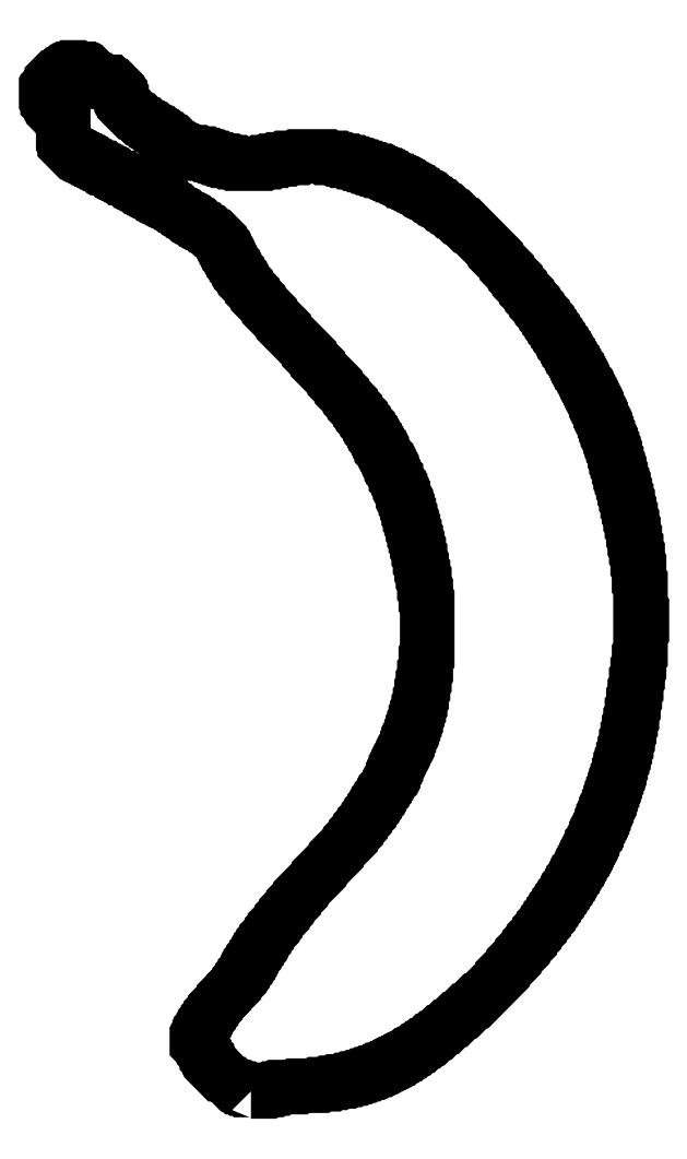
<metadata>
{"format":"dxf","ext":"dxf","renderer":"ezdxf+matplotlib","layout":"modelspace","background":"white","min_lineweight":24,"dpi":150}
</metadata>
<code>
0
SECTION
2
ENTITIES
0
LWPOLYLINE
8
CONTOURS
90
  860
70
    1
43
0
10
249.3
20
39.53
10
249
20
39.83
10
248.1
20
39.83
10
247.8
20
40.12
10
247.2
20
40.12
10
246.9
20
40.42
10
246.3
20
40.42
10
245.7
20
41.01
10
245.4
20
41.01
10
243.4
20
43.09
10
242.8
20
43.09
10
241
20
44.88
10
241
20
45.17
10
240.7
20
45.47
10
240.7
20
45.77
10
240.1
20
46.36
10
240.1
20
46.96
10
239.5
20
47.55
10
239.5
20
47.85
10
238.1
20
49.34
10
238.1
20
50.52
10
238.4
20
50.82
10
238.4
20
51.12
10
238.7
20
51.42
10
238.7
20
52.01
10
239
20
52.31
10
239
20
52.6
10
239.5
20
53.2
10
239.5
20
53.5
10
239.8
20
53.79
10
239.8
20
54.09
10
240.4
20
54.69
10
240.4
20
54.98
10
241
20
55.58
10
241
20
55.87
10
241.9
20
56.77
10
241.9
20
57.06
10
243.7
20
58.85
10
243.7
20
59.14
10
244
20
59.44
10
244.3
20
59.44
10
245.7
20
60.93
10
245.7
20
61.22
10
246.9
20
62.41
10
246.9
20
62.71
10
247.5
20
63.3
10
247.5
20
63.6
10
248.1
20
64.2
10
248.1
20
64.49
10
248.7
20
65.09
10
248.7
20
65.38
10
249
20
65.68
10
249
20
65.98
10
249.3
20
66.28
10
249.3
20
66.57
10
249.8
20
67.17
10
249.8
20
67.47
10
250.4
20
68.06
10
250.4
20
68.36
10
251
20
68.95
10
251
20
69.25
10
251.3
20
69.55
10
251.3
20
69.84
10
251.9
20
70.44
10
251.9
20
70.73
10
252.5
20
71.33
10
252.5
20
71.63
10
253.7
20
72.81
10
253.7
20
73.11
10
254.3
20
73.71
10
254.3
20
74
10
255.7
20
75.49
10
255.7
20
75.79
10
256.6
20
76.68
10
256.6
20
76.98
10
258.1
20
78.46
10
258.1
20
78.76
10
259.6
20
80.24
10
259.6
20
80.54
10
263.4
20
84.41
10
263.4
20
84.7
10
266.9
20
88.27
10
266.9
20
88.57
10
269.9
20
91.54
10
269.9
20
91.84
10
271
20
93.02
10
271
20
93.32
10
271.9
20
94.21
10
271.9
20
94.51
10
272.8
20
95.4
10
272.8
20
95.7
10
273.7
20
96.59
10
273.7
20
96.89
10
274.3
20
97.48
10
274.3
20
97.78
10
274.9
20
98.37
10
274.9
20
98.67
10
275.4
20
99.27
10
275.4
20
99.56
10
275.7
20
99.86
10
275.7
20
100.2
10
276.3
20
100.8
10
276.3
20
101
10
276.9
20
101.6
10
276.9
20
101.9
10
277.2
20
102.2
10
277.2
20
102.5
10
278.1
20
103.4
10
278.1
20
103.7
10
278.4
20
104
10
278.4
20
104.3
10
278.7
20
104.6
10
278.7
20
105.2
10
279
20
105.5
10
279
20
105.8
10
279.3
20
106.1
10
279.3
20
106.7
10
279.6
20
107
10
279.6
20
107.3
10
279.9
20
107.6
10
279.9
20
107.9
10
280.2
20
108.2
10
280.2
20
108.5
10
280.4
20
108.8
10
280.4
20
109.1
10
280.7
20
109.4
10
280.7
20
109.7
10
281
20
110
10
281
20
110.3
10
281.3
20
110.6
10
281.3
20
110.9
10
281.6
20
111.2
10
281.6
20
111.7
10
281.9
20
112
10
281.9
20
112.6
10
282.2
20
112.9
10
282.2
20
113.2
10
282.5
20
113.5
10
282.5
20
114.1
10
282.8
20
114.4
10
282.8
20
115
10
283.1
20
115.3
10
283.1
20
115.9
10
283.4
20
116.2
10
283.4
20
117.1
10
283.7
20
117.4
10
283.7
20
118
10
284
20
118.3
10
284
20
119.2
10
284.3
20
119.5
10
284.3
20
120.7
10
284.6
20
121
10
284.6
20
122.4
10
284.9
20
122.7
10
284.9
20
124.2
10
285.2
20
124.5
10
285.2
20
126.3
10
285.4
20
126.6
10
285.4
20
129.3
10
285.7
20
129.6
10
285.7
20
140.9
10
285.4
20
141.2
10
285.4
20
143.3
10
285.2
20
143.5
10
285.2
20
145.6
10
284.9
20
145.9
10
284.9
20
147.1
10
284.6
20
147.4
10
284.6
20
148.6
10
284.3
20
148.9
10
284.3
20
150.4
10
284
20
150.7
10
284
20
151.9
10
283.7
20
152.2
10
283.7
20
153.1
10
283.4
20
153.4
10
283.4
20
154.2
10
283.1
20
154.5
10
283.1
20
155.4
10
282.8
20
155.7
10
282.8
20
156.6
10
282.5
20
156.9
10
282.5
20
157.5
10
282.2
20
157.8
10
282.2
20
158.7
10
281.9
20
159
10
281.9
20
159.9
10
281.6
20
160.2
10
281.6
20
160.8
10
281.3
20
161.1
10
281.3
20
161.7
10
281
20
162
10
281
20
162.3
10
280.7
20
162.6
10
280.7
20
163.5
10
280.4
20
163.8
10
280.4
20
164.1
10
280.2
20
164.4
10
280.2
20
164.9
10
279.9
20
165.2
10
279.9
20
165.5
10
279.3
20
166.1
10
279.3
20
167
10
278.7
20
167.6
10
278.7
20
167.9
10
278.4
20
168.2
10
278.4
20
168.8
10
278.1
20
169.1
10
278.1
20
169.4
10
277.8
20
169.7
10
277.8
20
170
10
277.5
20
170.3
10
277.5
20
170.6
10
277.2
20
170.9
10
277.2
20
171.2
10
276.3
20
172.1
10
276.3
20
172.7
10
276
20
173
10
276
20
173.3
10
275.7
20
173.6
10
275.7
20
173.9
10
275.1
20
174.5
10
275.1
20
174.8
10
274.9
20
175.1
10
274.9
20
175.3
10
274.3
20
175.9
10
274.3
20
176.2
10
274
20
176.5
10
274
20
176.8
10
273.4
20
177.4
10
273.4
20
177.7
10
272.5
20
178.6
10
272.5
20
178.9
10
271.9
20
179.5
10
271.9
20
179.8
10
270.7
20
181
10
270.7
20
181.3
10
269.9
20
182.2
10
269.9
20
182.5
10
268.1
20
184.3
10
268.1
20
184.6
10
266.6
20
186
10
266.6
20
186.3
10
263.1
20
189.9
10
263.1
20
190.2
10
261.3
20
192
10
261.3
20
192.3
10
256
20
197.6
10
256
20
197.9
10
253.1
20
200.9
10
253.1
20
201.2
10
250.7
20
203.6
10
250.7
20
203.9
10
249.5
20
205.1
10
249.5
20
205.4
10
248.1
20
206.9
10
248.1
20
207.2
10
247.2
20
208
10
247.2
20
208.3
10
246.9
20
208.6
10
246.9
20
208.9
10
246.3
20
209.5
10
246.3
20
209.8
10
245.7
20
210.4
10
245.7
20
210.7
10
245.4
20
211
10
245.4
20
211.3
10
244.8
20
211.9
10
244.8
20
212.2
10
244.5
20
212.5
10
244.5
20
212.8
10
244.3
20
213.1
10
244.3
20
213.4
10
244
20
213.7
10
244
20
214
10
243.7
20
214.3
10
243.7
20
214.6
10
243.4
20
214.9
10
243.4
20
215.2
10
242.8
20
215.8
10
242.8
20
216.1
10
242.5
20
216.4
10
242.2
20
216.4
10
241.3
20
217.3
10
241
20
217.3
10
240.4
20
217.8
10
240.1
20
217.8
10
239.2
20
218.7
10
239
20
218.7
10
238.4
20
219.3
10
238.1
20
219.3
10
237.8
20
219.6
10
237.5
20
219.6
10
237.2
20
219.9
10
236.9
20
219.9
10
236.3
20
220.5
10
236
20
220.5
10
235.7
20
220.8
10
235.4
20
220.8
10
234.5
20
221.7
10
234.2
20
221.7
10
233.7
20
222.3
10
233.4
20
222.3
10
232.8
20
222.9
10
232.5
20
222.9
10
231.9
20
223.5
10
231.6
20
223.5
10
231.3
20
223.8
10
231
20
223.8
10
230.7
20
224.1
10
230.4
20
224.1
10
230.1
20
224.4
10
229.8
20
224.4
10
229.5
20
224.7
10
229.2
20
224.7
10
228.9
20
225
10
228.7
20
225
10
228.4
20
225.3
10
228.1
20
225.3
10
227.5
20
225.9
10
227.2
20
225.9
10
226.9
20
226.2
10
226.6
20
226.2
10
226.3
20
226.5
10
226
20
226.5
10
225.7
20
226.8
10
225.4
20
226.8
10
224.8
20
227.4
10
224.5
20
227.4
10
224.2
20
227.7
10
223.9
20
227.7
10
223.7
20
228
10
223.4
20
228
10
222.8
20
228.5
10
222.2
20
228.5
10
221.6
20
229.1
10
221.3
20
229.1
10
221
20
229.4
10
220.7
20
229.4
10
220.4
20
229.7
10
220.1
20
229.7
10
219.8
20
230
10
219.5
20
230
10
218.9
20
230.6
10
218.4
20
230.6
10
218.1
20
230.9
10
217.8
20
230.9
10
217.2
20
231.5
10
216.9
20
231.5
10
216.6
20
231.8
10
216.3
20
231.8
10
216
20
232.1
10
215.7
20
232.1
10
215.4
20
232.4
10
215.1
20
232.4
10
214.8
20
232.7
10
214.5
20
232.7
10
214.2
20
233
10
213.9
20
233
10
213.6
20
233.3
10
213.4
20
233.3
10
213.1
20
233.6
10
212.8
20
233.6
10
212.5
20
233.9
10
212.2
20
233.9
10
210.7
20
235.4
10
210.7
20
236.3
10
210.4
20
236.6
10
210.4
20
240.4
10
208.9
20
241.9
10
208.6
20
241.9
10
208.3
20
242.2
10
208.3
20
242.5
10
208.1
20
242.8
10
208.1
20
243.1
10
207.2
20
244
10
207.2
20
244.9
10
206.9
20
245.2
10
206.9
20
247
10
207.2
20
247.3
10
207.2
20
247.6
10
208.1
20
248.5
10
208.1
20
249.1
10
208.3
20
249.4
10
208.6
20
249.4
10
209.2
20
249.9
10
209.5
20
249.9
10
210.1
20
250.5
10
210.4
20
250.5
10
210.7
20
250.8
10
211
20
250.8
10
211.3
20
251.1
10
211.9
20
251.1
10
212.2
20
251.4
10
212.8
20
251.4
10
213.1
20
251.1
10
214.8
20
251.1
10
215.1
20
250.8
10
215.4
20
250.8
10
215.7
20
250.5
10
216
20
250.5
10
217.8
20
248.8
10
218.1
20
248.8
10
218.4
20
248.5
10
220.1
20
248.5
10
221
20
247.6
10
221.3
20
247.6
10
221.6
20
247.3
10
221.6
20
247
10
222.2
20
246.4
10
222.2
20
245.8
10
222.5
20
245.5
10
222.5
20
244.6
10
222.8
20
244.3
10
222.8
20
244
10
223.1
20
243.7
10
223.1
20
243.4
10
224.2
20
242.2
10
224.5
20
242.2
10
225.7
20
241
10
226
20
241
10
226.6
20
240.4
10
226.9
20
240.4
10
227.8
20
239.5
10
228.1
20
239.5
10
228.7
20
239
10
228.9
20
239
10
229.2
20
238.7
10
229.5
20
238.7
10
230.1
20
238.1
10
230.4
20
238.1
10
230.7
20
237.8
10
231
20
237.8
10
231.6
20
237.2
10
231.9
20
237.2
10
232.5
20
236.6
10
232.8
20
236.6
10
233.4
20
236
10
233.7
20
236
10
235.1
20
234.5
10
235.4
20
234.5
10
235.7
20
234.2
10
236
20
234.2
10
236.3
20
233.9
10
237.8
20
233.9
10
238.1
20
233.6
10
239.5
20
233.6
10
239.8
20
233.3
10
240.4
20
233.3
10
240.7
20
233
10
241.3
20
233
10
241.6
20
232.7
10
242.2
20
232.7
10
242.5
20
232.4
10
243.1
20
232.4
10
243.4
20
232.1
10
244.5
20
232.1
10
244.8
20
231.8
10
246
20
231.8
10
246.3
20
231.5
10
251.3
20
231.5
10
251.6
20
231.8
10
253.1
20
231.8
10
253.4
20
232.1
10
254.6
20
232.1
10
254.8
20
232.4
10
256.3
20
232.4
10
256.6
20
232.7
10
259
20
232.7
10
259.3
20
233
10
264.6
20
233
10
264.9
20
232.7
10
266.9
20
232.7
10
267.2
20
232.4
10
267.8
20
232.4
10
268.1
20
232.1
10
269.3
20
232.1
10
269.6
20
231.8
10
270.4
20
231.8
10
270.7
20
231.5
10
271.3
20
231.5
10
271.6
20
231.2
10
272.2
20
231.2
10
272.5
20
230.9
10
273.1
20
230.9
10
273.4
20
230.6
10
274
20
230.6
10
274.3
20
230.3
10
274.9
20
230.3
10
275.1
20
230
10
276
20
230
10
276.3
20
229.7
10
276.6
20
229.7
10
276.9
20
229.4
10
277.2
20
229.4
10
277.5
20
229.1
10
278.1
20
229.1
10
278.4
20
228.8
10
278.7
20
228.8
10
279
20
228.5
10
279.3
20
228.5
10
279.9
20
228
10
280.4
20
228
10
280.7
20
227.7
10
281
20
227.7
10
281.3
20
227.4
10
281.6
20
227.4
10
281.9
20
227.1
10
282.2
20
227.1
10
282.5
20
226.8
10
282.8
20
226.8
10
283.4
20
226.2
10
283.7
20
226.2
10
284
20
225.9
10
284.3
20
225.9
10
284.6
20
225.6
10
284.9
20
225.6
10
285.4
20
225
10
285.7
20
225
10
286.3
20
224.4
10
286.6
20
224.4
10
286.9
20
224.1
10
287.2
20
224.1
10
288.1
20
223.2
10
288.4
20
223.2
10
289
20
222.6
10
289.3
20
222.6
10
290.2
20
221.7
10
290.5
20
221.7
10
291.6
20
220.5
10
291.9
20
220.5
10
293.7
20
218.7
10
294
20
218.7
10
299.9
20
212.8
10
299.9
20
212.5
10
302.2
20
210.1
10
302.2
20
209.8
10
304
20
208
10
304
20
207.7
10
304.9
20
206.9
10
304.9
20
206.6
10
306.3
20
205.1
10
306.3
20
204.8
10
307.5
20
203.6
10
307.5
20
203.3
10
308.4
20
202.4
10
308.4
20
202.1
10
309.6
20
200.9
10
309.6
20
200.6
10
310.5
20
199.7
10
310.5
20
199.4
10
311.1
20
198.8
10
311.1
20
198.5
10
311.6
20
197.9
10
311.6
20
197.6
10
312.2
20
197
10
312.2
20
196.7
10
312.8
20
196.2
10
312.8
20
195.9
10
313.4
20
195.3
10
313.4
20
195
10
314
20
194.4
10
314
20
194.1
10
314.3
20
193.8
10
314.3
20
193.5
10
314.9
20
192.9
10
314.9
20
192.6
10
315.2
20
192.3
10
315.2
20
192
10
315.8
20
191.4
10
315.8
20
191.1
10
316.1
20
190.8
10
316.1
20
190.5
10
316.6
20
189.9
10
316.6
20
189.6
10
316.9
20
189.3
10
316.9
20
189
10
317.2
20
188.7
10
317.2
20
188.4
10
317.5
20
188.1
10
317.5
20
187.8
10
317.8
20
187.5
10
317.8
20
187.2
10
318.4
20
186.6
10
318.4
20
186.3
10
318.7
20
186
10
318.7
20
185.8
10
319
20
185.5
10
319
20
185.2
10
319.3
20
184.9
10
319.3
20
184.6
10
319.6
20
184.3
10
319.6
20
184
10
319.9
20
183.7
10
319.9
20
183.4
10
320.2
20
183.1
10
320.2
20
182.8
10
320.5
20
182.5
10
320.5
20
182.2
10
320.8
20
181.9
10
320.8
20
181.3
10
321.1
20
181
10
321.1
20
180.7
10
321.4
20
180.4
10
321.4
20
180.1
10
321.6
20
179.8
10
321.6
20
179.2
10
321.9
20
178.9
10
321.9
20
178.6
10
322.2
20
178.3
10
322.2
20
178
10
322.5
20
177.7
10
322.5
20
177.1
10
322.8
20
176.8
10
322.8
20
176.2
10
323.1
20
175.9
10
323.1
20
175.3
10
323.4
20
175.1
10
323.4
20
174.8
10
323.7
20
174.5
10
323.7
20
173.9
10
324
20
173.6
10
324
20
173
10
324.3
20
172.7
10
324.3
20
172.1
10
324.6
20
171.8
10
324.6
20
170.9
10
324.9
20
170.6
10
324.9
20
169.7
10
325.2
20
169.4
10
325.2
20
168.8
10
325.5
20
168.5
10
325.5
20
167.6
10
325.8
20
167.3
10
325.8
20
166.4
10
326.1
20
166.1
10
326.1
20
165.5
10
326.4
20
165.2
10
326.4
20
164.4
10
326.6
20
164.1
10
326.6
20
163.2
10
326.9
20
162.9
10
326.9
20
162
10
327.2
20
161.7
10
327.2
20
160.5
10
327.5
20
160.2
10
327.5
20
159.3
10
327.8
20
159
10
327.8
20
157.8
10
328.1
20
157.5
10
328.1
20
156.3
10
328.4
20
156
10
328.4
20
154.5
10
328.7
20
154.2
10
328.7
20
152.8
10
329
20
152.5
10
329
20
151
10
329.3
20
150.7
10
329.3
20
148.6
10
329.6
20
148.3
10
329.6
20
145
10
329.9
20
144.7
10
329.9
20
139.4
10
330.2
20
139.1
10
330.2
20
134.9
10
329.9
20
134.6
10
329.9
20
129.9
10
329.6
20
129.6
10
329.6
20
127.2
10
329.3
20
126.9
10
329.3
20
125.1
10
329
20
124.8
10
329
20
122.7
10
328.7
20
122.4
10
328.7
20
121
10
328.4
20
120.7
10
328.4
20
118.9
10
328.1
20
118.6
10
328.1
20
116.8
10
327.8
20
116.5
10
327.8
20
115.3
10
327.5
20
115
10
327.5
20
113.8
10
327.2
20
113.5
10
327.2
20
112.3
10
326.9
20
112
10
326.9
20
110.9
10
326.6
20
110.6
10
326.6
20
109.7
10
326.4
20
109.4
10
326.4
20
108.5
10
326.1
20
108.2
10
326.1
20
107.6
10
325.8
20
107.3
10
325.8
20
106.4
10
325.5
20
106.1
10
325.5
20
105.2
10
325.2
20
104.9
10
325.2
20
104.3
10
324.9
20
104
10
324.9
20
103.4
10
324.6
20
103.1
10
324.6
20
102.5
10
324.3
20
102.2
10
324.3
20
101.6
10
324
20
101.3
10
324
20
100.8
10
323.7
20
100.5
10
323.7
20
99.86
10
323.4
20
99.56
10
323.4
20
98.97
10
323.1
20
98.67
10
323.1
20
98.37
10
322.8
20
98.08
10
322.8
20
97.48
10
322.5
20
97.19
10
322.5
20
96.89
10
322.2
20
96.59
10
322.2
20
96
10
321.9
20
95.7
10
321.9
20
95.1
10
321.6
20
94.81
10
321.6
20
94.51
10
321.4
20
94.21
10
321.4
20
93.92
10
321.1
20
93.62
10
321.1
20
93.32
10
320.8
20
93.02
10
320.8
20
92.43
10
320.5
20
92.13
10
320.5
20
91.84
10
319.9
20
91.24
10
319.9
20
90.65
10
319.6
20
90.35
10
319.6
20
90.05
10
319.3
20
89.76
10
319.3
20
89.46
10
319
20
89.16
10
319
20
88.86
10
318.7
20
88.57
10
318.7
20
88.27
10
318.4
20
87.97
10
318.4
20
87.67
10
318.1
20
87.38
10
318.1
20
87.08
10
317.8
20
86.78
10
317.8
20
86.49
10
317.2
20
85.89
10
317.2
20
85.59
10
316.9
20
85.3
10
316.9
20
85
10
316.6
20
84.7
10
316.6
20
84.41
10
316.1
20
83.81
10
316.1
20
83.51
10
315.8
20
83.22
10
315.8
20
82.92
10
315.2
20
82.33
10
315.2
20
82.03
10
314.9
20
81.73
10
314.9
20
81.43
10
314.3
20
80.84
10
314.3
20
80.54
10
313.7
20
79.95
10
313.7
20
79.65
10
313.1
20
79.06
10
313.1
20
78.76
10
312.5
20
78.16
10
312.5
20
77.87
10
311.9
20
77.27
10
311.9
20
76.98
10
311.3
20
76.38
10
311.3
20
76.08
10
310.8
20
75.49
10
310.8
20
75.19
10
309.9
20
74.3
10
309.9
20
74
10
309
20
73.11
10
309
20
72.81
10
307.8
20
71.63
10
307.8
20
71.33
10
306.9
20
70.44
10
306.9
20
70.14
10
305.5
20
68.65
10
305.5
20
68.36
10
303.7
20
66.57
10
303.7
20
66.28
10
301.3
20
63.9
10
301.3
20
63.6
10
296
20
58.25
10
295.7
20
58.25
10
293.7
20
56.17
10
293.4
20
56.17
10
291.6
20
54.39
10
291.3
20
54.39
10
289.9
20
52.9
10
289.6
20
52.9
10
288.4
20
51.71
10
288.1
20
51.71
10
286.9
20
50.52
10
286.6
20
50.52
10
286
20
49.93
10
285.7
20
49.93
10
284.9
20
49.04
10
284.6
20
49.04
10
284
20
48.44
10
283.7
20
48.44
10
283.1
20
47.85
10
282.8
20
47.85
10
282.2
20
47.26
10
281.9
20
47.26
10
281.6
20
46.96
10
281.3
20
46.96
10
280.7
20
46.36
10
280.4
20
46.36
10
280.2
20
46.07
10
279.9
20
46.07
10
279.6
20
45.77
10
279.3
20
45.77
10
279
20
45.47
10
278.7
20
45.47
10
278.4
20
45.17
10
278.1
20
45.17
10
277.8
20
44.88
10
277.5
20
44.88
10
277.2
20
44.58
10
276.9
20
44.58
10
276.6
20
44.28
10
276.3
20
44.28
10
276
20
43.99
10
275.4
20
43.99
10
275.1
20
43.69
10
274.9
20
43.69
10
274.6
20
43.39
10
274
20
43.39
10
273.7
20
43.09
10
273.1
20
43.09
10
272.8
20
42.8
10
272.2
20
42.8
10
271.9
20
42.5
10
271.3
20
42.5
10
271
20
42.2
10
270.1
20
42.2
10
269.9
20
41.91
10
269
20
41.91
10
268.7
20
41.61
10
267.2
20
41.61
10
266.9
20
41.31
10
265.7
20
41.31
10
265.4
20
41.01
10
263.4
20
41.01
10
263.1
20
40.72
10
259
20
40.72
10
258.7
20
40.42
10
255.1
20
40.42
10
254.8
20
40.12
10
254
20
40.12
10
253.7
20
39.83
10
252.5
20
39.83
10
252.2
20
39.53
0
TEXT
8
TEXT
10
285.4
20
141.8
30
0
40
5
1
Contour 8
50
0
41
1
51
0
7
STANDARD
71
    0
210
0
220
0
230
1
0
ENDSEC
0
EOF

</code>
